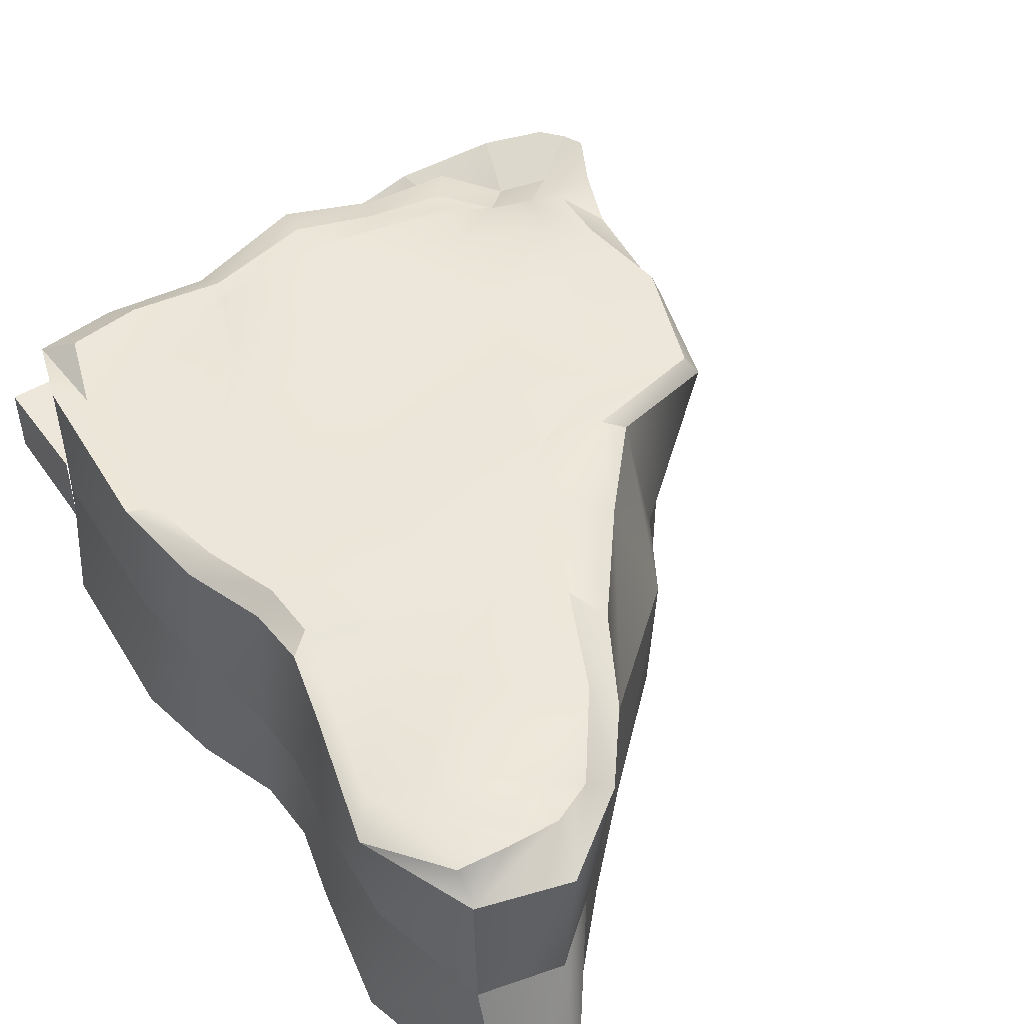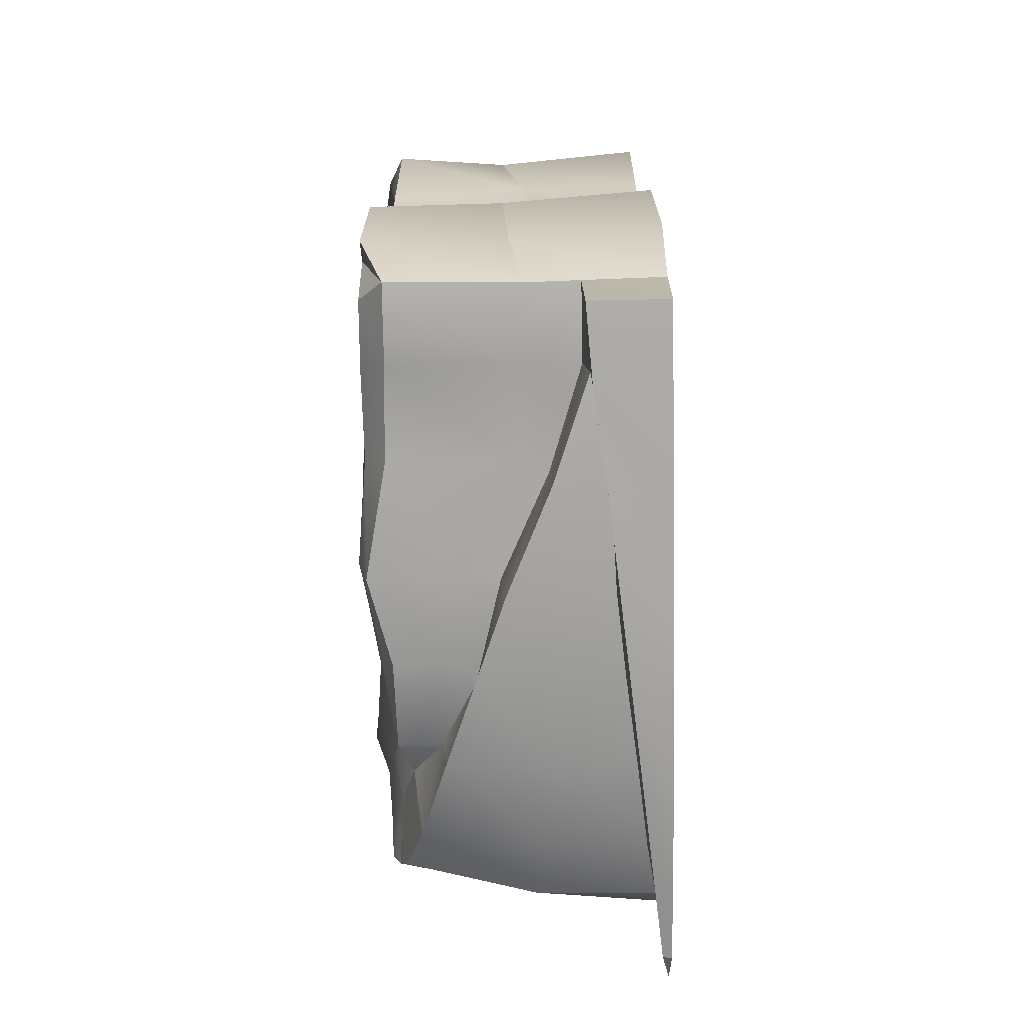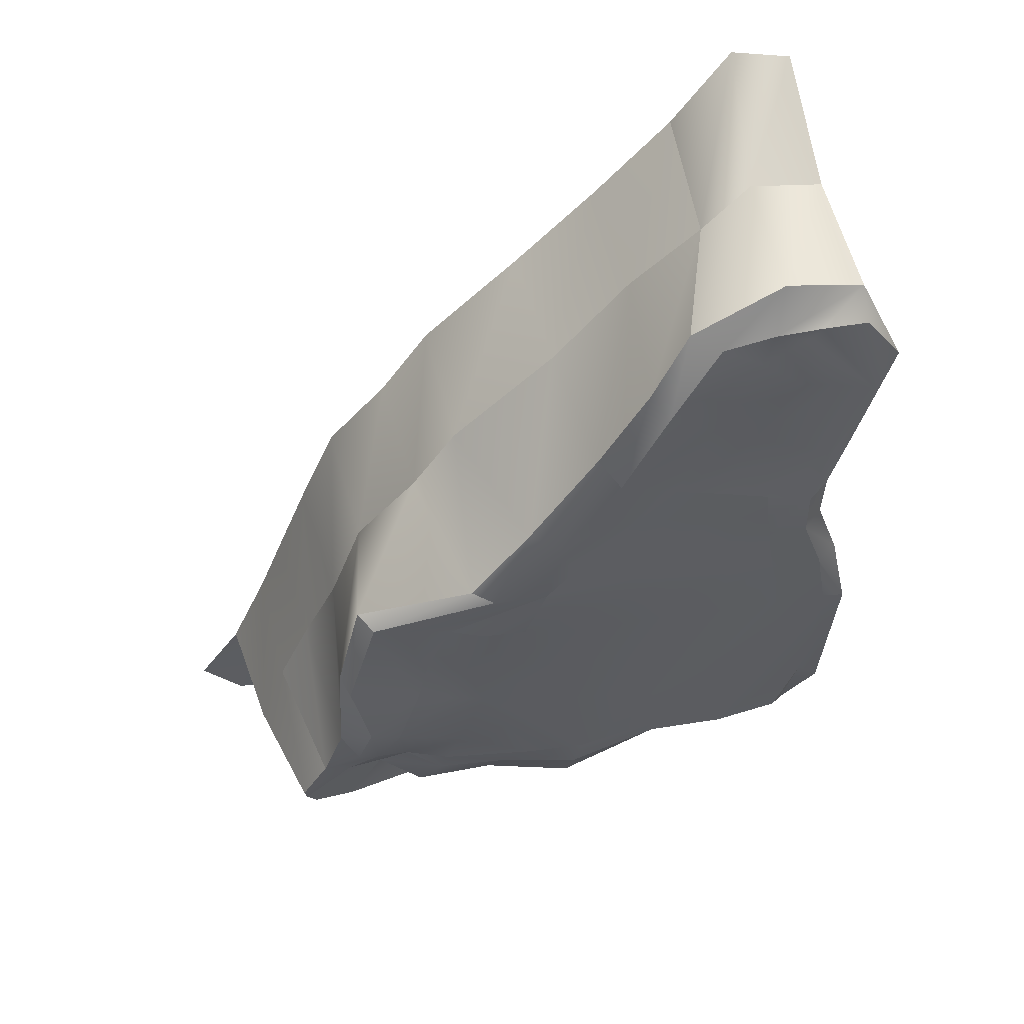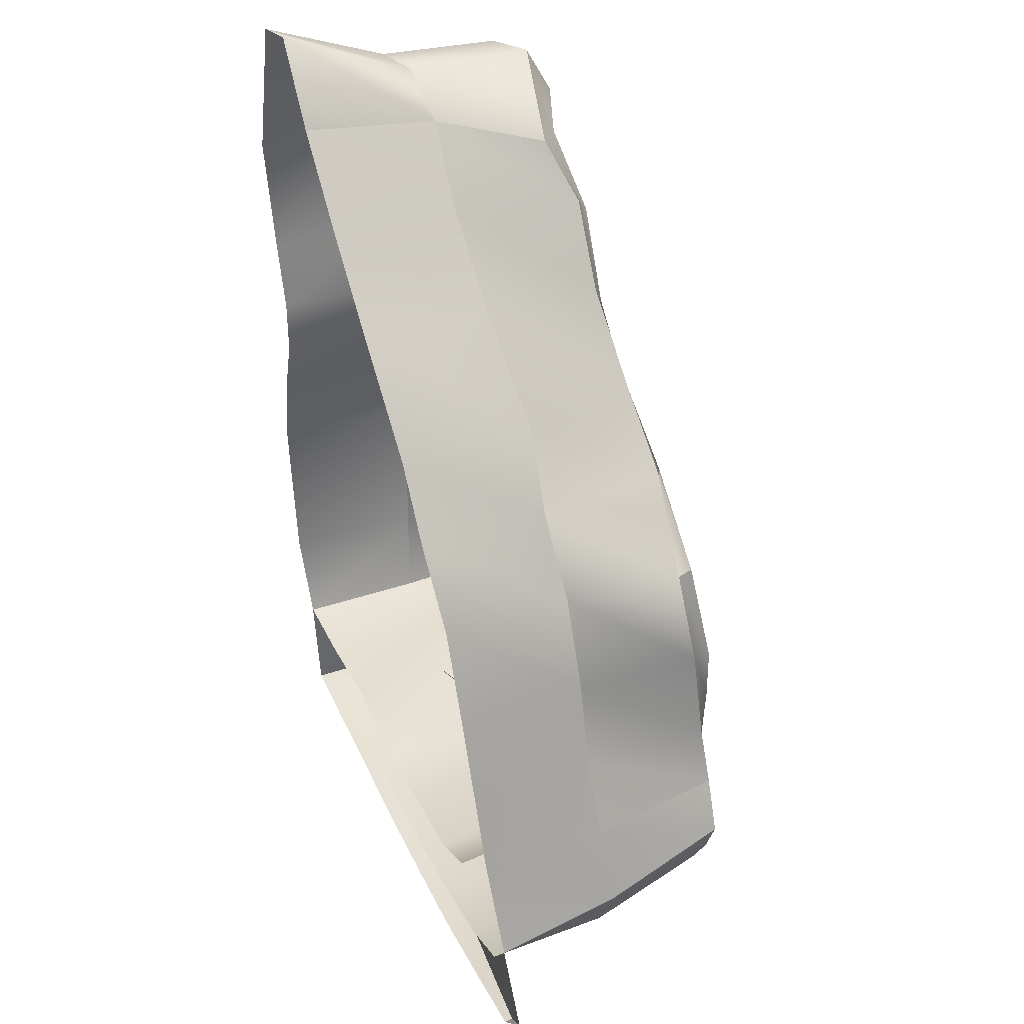
<metadata>
{"format":"obj","ext":"obj","renderer":"f3d","projection":"perspective","resolution":1024,"background":"white","views":[{"elev":50.7,"azim":-34.9,"up":"+Y"},{"elev":-75.5,"azim":-88.8,"up":"+Z"},{"elev":54.2,"azim":164.4,"up":"+Z"},{"elev":40.1,"azim":67.2,"up":"+Z"}]}
</metadata>
<code>
g mou01
v 302.2 -3.596 403.5
v 421.7 -3.596 290.9
v 418.5 187.1 288.3
v 307.3 181.2 406.1
v 405.2 369.1 268.6
v 335.7 369.1 387.2
v 561.2 -3.596 167.4
v 569.2 195.1 168.9
v 418.5 187.1 288.3
v 507.6 382.3 143.6
v 633.7 -3.596 64.45
v 633.7 188.3 64.45
v 569.2 195.1 168.9
v 597 391.9 47.36
v 722.3 -3.596 -29.8
v 722.3 186.8 -29.8
v 633.7 188.3 64.45
v 761.3 348 -6.634
v 778.9 -3.596 -163
v 772.5 188.8 -164.5
v 722.3 186.8 -29.8
v 800.2 362.6 -144.3
v 828.8 -3.596 -288.6
v 822.3 180.8 -274.2
v 772.5 188.8 -164.5
v 811.5 377.9 -296.8
v 864.9 -3.596 -381.3
v 871.3 181.3 -380.2
v 822.3 180.8 -274.2
v 842.9 379.9 -375.7
v 926.9 -0.2261 -514.5
v 914.5 188.9 -486.8
v 881.9 375.5 -445.6
v 842.9 379.9 -375.7
v 926.9 -0.2261 -514.5
v 894.8 -3.61 -559.5
v 893.5 174.5 -552.2
v 914.5 188.9 -486.8
v 861.5 352.6 -519.8
v 877.5 364 -481.2
v 894.8 -3.61 -559.5
v 810.7 -3.61 -595.6
v 808.8 165.1 -589.2
v 893.5 174.5 -552.2
v 798 327.7 -568.3
v 861.5 352.6 -519.8
v 689.6 -3.61 -622.6
v 684.5 143 -617.8
v 679.3 289.6 -613
v 557.1 -3.61 -636.5
v 555.8 120.9 -632.2
v 554.4 245.4 -627.9
v 439.3 -3.61 -645
v 441.3 101.2 -641.7
v 443.3 206.1 -638.4
v 284 -3.61 -647.6
v 290.7 70.23 -644.5
v 297.1 144.2 -641.4
v 149.7 -3.61 -639.4
v 152.3 94.24 -639.4
v 994.1 -3.01 -610.7
v 938.2 -3.61 -669.5
v 936.4 8.591 -669.5
v 938.2 -3.61 -669.5
v 831.4 -3.61 -688.5
v 830.2 19.75 -688.5
v 936.4 8.591 -669.5
v 695.6 -3.61 -711
v 695.2 33.95 -711
v 556.2 -3.61 -719.8
v 556.5 48.52 -719.8
v 435.8 -3.61 -724.3
v 436.7 61.11 -724.3
v 281.5 -3.61 -721.4
v 283.3 77.23 -721.4
v 151.5 -3.61 -721.1
v 154 94.05 -721.1
v 49.57 -3.61 -718.1
v 49.57 101.8 -718.1
v 49.57 -3.61 -718.1
v 47.11 -8.588 -552
v 49.93 101.8 -557.2
v 49.57 101.8 -718.1
v 763.9 -3.61 -481.8
v 684.7 -3.61 -523.8
v 686 332.1 -519
v 747.8 341.2 -458.4
v 568.4 -3.61 -536.1
v 569.2 284.9 -530.4
v 569.4 361.5 -528.9
v 686.1 358.7 -518.6
v 444.7 -3.61 -556.9
v 443.1 276.6 -551.5
v 442.5 391.3 -549.3
v 289.4 -3.61 -539.5
v 289.2 179.4 -535.2
v 288.9 362.4 -530.9
v 155.4 -3.61 -560.6
v 155.7 194.8 -557.8
v 155.9 357.1 -555.5
v 47.11 -8.588 -552
v 50.85 176.7 -549.4
v 47.14 357.1 -546.8
v 47.11 -8.588 -552
v -7.14 -9.233 -432.6
v 8.494 193.8 -432.6
v 50.85 176.7 -549.4
v 8.494 391.3 -432.6
v 47.14 357.1 -546.8
v -25.56 -9.233 -201.3
v -10.11 203.4 -189.5
v 8.494 193.8 -432.6
v -9.93 391.3 -201.3
v -4.698 -9.233 -84.88
v 8.171 185.8 -82.42
v -10.11 203.4 -189.5
v 10.94 370.8 -84.88
v 32.28 -9.233 22.57
v 34.75 156.4 20.7
v 8.171 185.8 -82.42
v 47.91 370.8 22.57
v 34.31 -9.233 105.9
v 37.28 153.3 101.8
v 34.75 156.4 20.7
v 49.94 378.4 105.9
v 7.89 -9.233 203.4
v 12.64 171.2 208.3
v 37.28 153.3 101.8
v 23.52 378.4 203.4
v -28.59 -9.233 370.1
v -10.65 204.4 376.3
v 12.64 171.2 208.3
v -25.25 373.2 370.1
v 23.39 -3.61 594.7
v 34.03 175.4 521.6
v -10.65 204.4 376.3
v 38.68 354.3 509.6
v 23.39 -3.61 594.7
v 112.4 -3.61 624.3
v 141.2 178.7 550.2
v 34.03 175.4 521.6
v 154.5 361 549.8
v 38.68 354.3 509.6
v 194.1 -3.599 514.4
v 212 189.6 497
v 141.2 178.7 550.2
v 274.2 339.9 462.7
v 194.1 -3.599 514.4
v 307.3 181.2 406.1
v 212 189.6 497
v 274.2 339.9 462.7
v 894.7 5.025 -559.1
v 926.9 -0.2261 -514.5
v 994.1 -3.01 -610.7
v 936.4 8.591 -669.5
v 830.2 19.75 -688.5
v 809.6 23.72 -594.9
v 695.2 33.95 -711
v 689.8 36.68 -621.1
v 154 94.05 -721.1
v 49.57 101.8 -718.1
v 49.93 101.8 -557.2
v 556.5 48.52 -719.8
v 555.8 52.43 -634.6
v 439.6 63.87 -643.6
v 436.7 61.11 -724.3
v 290.7 70.23 -644.5
v 283.3 77.23 -721.4
v 154 94.05 -721.1
v 152.3 94.24 -639.4
v 152.3 94.24 -639.4
v 155 101.8 -559.2
v 297.1 144.2 -641.4
v 152.3 94.24 -639.4
v 155 101.8 -559.2
v 301.7 145.8 -535.5
v 443.3 206.1 -638.4
v 443.4 212.7 -552.8
v 554.4 245.4 -627.9
v 569 234.3 -531.5
v 679.3 289.6 -613
v 686.1 298.4 -519.5
v 798 327.7 -568.3
v 679.3 289.6 -613
v 686.1 298.4 -519.5
v 747.8 341.2 -458.4
v 861.5 352.6 -519.8
v 798 327.7 -568.3
v 747.8 341.2 -458.4
v 877.5 364 -481.2
v 801.2 360.6 -425.1
v 10.64 391.4 324.9
v 40.43 391.4 474.8
v 106.6 391.4 482.6
v 184.5 386.8 428.5
v 173.7 391.4 487.3
v 237.9 370.2 453.3
v 70.83 403.3 366.2
v 116 379.7 216.2
v 54.58 376.2 174.8
v 173.8 391.4 -508.9
v 77.25 391.4 -500.1
v 41.04 391.4 -398.3
v 148.8 391.6 120.3
v 78.38 391.4 86.89
v 767.7 406.5 -265.7
v 786.7 383.1 -359.1
v 754.1 372.3 -390.7
v 143.8 392.9 70.5
v 76.55 391.4 11.83
v 135 392.4 24.8
v 130.6 393.3 -19.11
v 43.24 391.4 -84.98
v 122.4 393.8 -67.26
v 111.2 393.6 -112.6
v 105.9 393.4 -171.6
v 24.44 391.4 -189.9
v 113.4 391.4 -379.8
v 293.7 391.4 -486.8
v 237.4 397.7 -353.7
v 348.5 399 -218.2
v 468.8 396.4 -198.4
v 483.9 397.2 -298.3
v 507.8 396.3 -451.4
v 581.7 390.5 -259.7
v 621.9 385.6 -373.1
v 546.4 382.7 -485
v 432 403.5 -503.4
v 507.8 396.3 -451.4
v 641.5 375.9 -441
v 651.5 370.9 -475.7
v 705.5 361.5 -419.2
v 705.5 361.5 -419.2
v 721.8 399.9 -299.5
v 335.7 369.1 387.2
v 405.2 369.1 268.6
v 376.6 392 225.4
v 312.9 392 355.5
v 405.2 369.1 268.6
v 507.6 382.3 143.6
v 464.3 398 115.1
v 376.6 392 225.4
v 597 391.9 47.36
v 567.6 407.7 32.47
v 597 391.9 47.36
v 761.3 348 -6.634
v 743.9 377.4 -17.14
v 567.6 407.7 32.47
v 761.3 348 -6.634
v 800.2 362.6 -144.3
v 790.9 392 -154.1
v 743.9 377.4 -17.14
v 811.5 377.9 -296.8
v 767.7 406.5 -265.7
v 811.5 377.9 -296.8
v 842.9 379.9 -375.7
v 786.7 383.1 -359.1
v 747.8 341.2 -458.4
v 686.1 358.7 -518.6
v 651.5 370.9 -475.7
v 705.5 361.5 -419.2
v 569.4 361.5 -528.9
v 546.4 382.7 -485
v 442.5 391.3 -549.3
v 432 403.5 -503.4
v 288.9 362.4 -530.9
v 293.7 391.4 -486.8
v 155.9 357.1 -555.5
v 173.8 391.4 -508.9
v 47.14 357.1 -546.8
v 77.25 391.4 -500.1
v 47.14 357.1 -546.8
v 8.494 391.3 -432.6
v 41.04 391.4 -398.3
v 77.25 391.4 -500.1
v 47.14 357.1 -546.8
v -9.93 391.3 -201.3
v -9.93 391.3 -201.3
v 10.94 370.8 -84.88
v 43.24 391.4 -84.98
v 24.44 391.4 -189.9
v 47.91 370.8 22.57
v 76.55 391.4 11.83
v 49.94 378.4 105.9
v 78.38 391.4 86.89
v 49.94 378.4 105.9
v 23.52 378.4 203.4
v -25.25 373.2 370.1
v -25.25 373.2 370.1
v 38.68 354.3 509.6
v 40.43 391.4 474.8
v 154.5 361 549.8
v 173.7 391.4 487.3
v 106.6 391.4 482.6
v 274.2 339.9 462.7
v 237.9 370.2 453.3
v 801.2 360.6 -425.1
v 747.8 341.2 -458.4
v 705.5 361.5 -419.2
v 754.1 372.3 -390.7
v 871.3 181.3 -380.2
v 212 189.6 497
v 212 189.6 497
v 34.03 175.4 521.6
v 34.03 175.4 521.6
v 50.85 176.7 -549.4
v 119.9 385.8 459.2
v 131 406 391.8
v 243.5 387.2 302.3
v 179.6 383.5 259.1
v 291.6 391.9 185.3
v 260.8 391.9 171.1
v 260.8 391.9 171.1
v 348.9 394.7 138.9
v 297.2 394 121.8
v 240.3 393.6 101.6
v 340.1 396.6 69.37
v 445.7 400.8 53.07
v 371.8 400.4 27.18
v 271.4 397.5 10.35
v 388.6 402.7 -8.43
v 400.9 402.2 -48.09
v 498.3 403.5 -19.3
v 486.4 405.2 14.27
v 743.9 377.4 -17.14
v 518.2 400.3 -77.21
v 498.3 403.5 -19.3
v 581.6 396.1 -69.04
v 686.3 391.3 -206.9
v 790.9 392 -154.1
v 637.4 391.4 -230.8
v 418.2 403 -459.8
v 166.1 395.6 -261
v 237.3 398.6 -245.9
v 296.5 400.9 -352.2
v 418.2 403 -459.8
v 237.4 397.7 -353.7
v 282.3 392.7 -459.8
v 553.5 394.2 -156
v 581.6 396.1 -69.04
v 615.4 389.7 -162.2
v 295.7 399.7 -72.27
v 422.4 399.3 -111.6
v 111.2 393.6 -112.6
v 199 396.7 -93.31
v 199.7 397.4 -151.9
v 166.1 395.6 -261
v 312.9 392 355.5
v 397.8 397 93.85
v 348.9 394.7 138.9
v 445.7 400.8 53.07
v 631 388.8 -47.18
v 667 386.2 -129.4
v 667 386.2 -129.4
v 721.8 399.9 -299.5
v 754.1 372.3 -390.7
v 219.2 391.7 153.8
v 182.2 391.6 135.9
v 182.2 391.6 135.9
v 190.7 393.1 85.16
v 143.8 392.9 70.5
v 191.4 393.4 37.31
v 191.7 394.9 -6.602
v 130.6 393.3 -19.11
v 198.7 396.6 -50.36
v 801.2 360.6 -425.1
v 881.9 375.5 -445.6
v 877.5 364 -481.2
v 881.9 375.5 -445.6
v 282.3 392.7 -459.8
v 374.6 401.7 -322.2
v 641.5 375.9 -441
v 312.4 399.8 -126
v 219.2 391.7 153.8
v 291.6 391.9 185.3
v 397.8 397 93.85
v 253.3 394.5 51.05
v 486.4 405.2 14.27
v 282.4 398.8 -31.41
v 518.2 400.3 -77.21
v 486.4 405.2 14.27
v 631 388.8 -47.18
v 686.3 391.3 -206.9
v 105.9 393.4 -171.6
v 631 388.8 -47.18
v 122.4 393.8 -67.26
v 148.8 391.6 120.3
v 135 392.4 24.8
f 3 1 2
f 8 2 7
f 12 7 11
f 16 11 15
f 20 15 19
f 24 19 23
f 28 23 27
f 32 27 31
f 34 28 33
f 37 35 36
f 40 38 39
f 43 41 42
f 46 44 45
f 48 42 47
f 45 43 49
f 51 47 50
f 49 48 52
f 54 50 53
f 52 51 55
f 57 53 56
f 55 54 58
f 60 56 59
f 57 56 60
f 63 61 62
f 66 64 65
f 67 64 66
f 69 65 68
f 66 65 69
f 71 68 70
f 69 68 71
f 73 70 72
f 71 70 73
f 75 72 74
f 73 72 75
f 77 74 76
f 75 74 77
f 79 76 78
f 77 76 79
f 82 80 81
f 83 80 82
f 86 84 85
f 87 84 86
f 89 85 88
f 91 86 90
f 93 88 92
f 90 89 94
f 96 92 95
f 94 93 97
f 99 95 98
f 97 96 100
f 102 98 101
f 100 99 103
f 106 104 105
f 111 105 110
f 115 110 114
f 119 114 118
f 123 118 122
f 127 122 126
f 131 126 130
f 135 130 134
f 140 138 139
f 145 139 144
f 149 148 1
f 54 53 57
f 58 57 60
f 58 54 57
f 51 50 54
f 55 51 54
f 48 47 51
f 52 48 51
f 43 42 48
f 49 43 48
f 44 41 43
f 45 44 43
f 38 35 37
f 39 38 37
f 28 27 32
f 33 28 32
f 24 23 28
f 20 19 24
f 16 15 20
f 12 11 16
f 8 7 12
f 3 2 8
f 149 1 3
f 302 148 149
f 140 139 145
f 304 138 140
f 131 130 135
f 127 126 131
f 123 122 127
f 119 118 123
f 115 114 119
f 111 110 115
f 106 105 111
f 306 104 106
f 99 98 102
f 103 99 102
f 96 95 99
f 100 96 99
f 93 92 96
f 97 93 96
f 89 88 93
f 94 89 93
f 86 85 89
f 90 86 89
f 91 87 86
f 369 38 40
f 6 4 5
f 5 9 10
f 10 13 14
f 14 17 18
f 18 21 22
f 22 25 26
f 26 29 30
f 109 107 108
f 108 112 113
f 113 116 117
f 117 120 121
f 121 124 125
f 125 128 129
f 129 132 133
f 133 136 137
f 143 141 142
f 142 146 147
f 151 150 6
f 247 245 246
f 245 247 248
f 260 258 259
f 258 260 261
f 263 259 262
f 259 263 260
f 265 262 264
f 262 265 263
f 267 264 266
f 264 267 265
f 269 266 268
f 266 269 267
f 271 268 270
f 268 271 269
f 30 29 301
f 26 25 29
f 22 21 25
f 18 17 21
f 14 13 17
f 10 9 13
f 5 4 9
f 6 150 4
f 147 146 303
f 142 141 146
f 137 136 305
f 133 132 136
f 129 128 132
f 125 124 128
f 121 120 124
f 117 116 120
f 113 112 116
f 108 107 112
f 154 152 153
f 155 152 154
f 156 152 155
f 156 157 152
f 158 157 156
f 158 159 157
f 162 160 161
f 163 159 158
f 163 164 159
f 163 165 164
f 166 165 163
f 166 167 165
f 168 167 166
f 169 167 168
f 169 170 167
f 162 171 160
f 172 171 162
f 175 173 174
f 176 173 175
f 176 177 173
f 178 177 176
f 178 179 177
f 180 179 178
f 180 181 179
f 182 181 180
f 185 183 184
f 186 183 185
f 189 187 188
f 189 190 187
f 189 191 190
f 223 221 222
f 226 224 225
f 234 233 226
f 299 297 298
f 297 299 300
f 315 313 314
f 317 316 315
f 319 317 318
f 321 320 319
f 323 322 321
f 331 234 225
f 234 226 225
f 335 333 334
f 335 336 337
f 341 339 340
f 343 342 322
f 339 222 343
f 346 344 345
f 221 334 346
f 331 341 353
f 356 233 234
f 360 359 316
f 362 361 360
f 363 362 320
f 365 364 363
f 342 345 365
f 337 336 370
f 223 336 371
f 225 224 336
f 372 224 226
f 233 372 226
f 223 371 221
f 222 221 373
f 225 223 222
f 315 374 313
f 314 313 375
f 376 315 314
f 317 377 316
f 315 316 374
f 376 317 315
f 319 377 317
f 318 317 376
f 378 319 318
f 321 379 320
f 319 320 377
f 378 321 319
f 323 380 322
f 321 322 379
f 378 323 321
f 383 234 331
f 335 337 333
f 334 333 384
f 371 335 334
f 371 336 335
f 341 225 339
f 340 339 380
f 385 341 340
f 343 373 342
f 322 342 379
f 380 343 322
f 339 225 222
f 343 222 373
f 380 339 343
f 346 384 344
f 345 344 386
f 373 346 345
f 221 371 334
f 346 334 384
f 373 221 346
f 331 225 341
f 353 341 385
f 383 331 353
f 360 387 359
f 316 359 374
f 377 360 316
f 362 388 361
f 360 361 387
f 377 362 360
f 363 388 362
f 320 362 377
f 379 363 320
f 365 386 364
f 363 364 388
f 379 365 363
f 342 373 345
f 365 345 386
f 379 342 365
f 225 336 223
f 194 192 193
f 197 195 196
f 199 192 198
f 199 200 192
f 203 201 202
f 204 200 199
f 204 205 200
f 208 206 207
f 209 205 204
f 211 210 205
f 212 210 211
f 214 213 210
f 214 215 213
f 213 216 217
f 217 218 203
f 218 219 201
f 217 220 218
f 229 227 228
f 231 227 230
f 232 231 230
f 241 239 240
f 239 241 242
f 244 240 243
f 240 244 241
f 207 255 256
f 203 272 273
f 217 273 277
f 273 217 203
f 280 278 279
f 278 280 281
f 283 279 282
f 279 283 280
f 285 282 284
f 282 285 283
f 200 286 287
f 286 200 205
f 192 287 288
f 287 192 200
f 288 193 192
f 198 192 307
f 195 308 307
f 309 308 195
f 309 310 308
f 311 310 309
f 311 312 310
f 244 324 241
f 244 325 324
f 328 326 327
f 330 329 325
f 229 228 332
f 338 228 219
f 218 338 219
f 218 201 203
f 216 347 217
f 196 307 194
f 307 192 194
f 196 195 307
f 348 195 197
f 348 309 195
f 242 309 348
f 242 311 309
f 241 311 242
f 241 349 350
f 324 351 241
f 325 352 324
f 325 329 354
f 330 206 329
f 206 355 329
f 206 208 355
f 256 208 207
f 310 198 308
f 308 198 307
f 310 199 198
f 357 199 310
f 357 358 199
f 208 256 366
f 366 256 367
f 366 367 368
f 332 228 338
f 218 220 338
f 230 227 229
f 211 205 209
f 214 210 212
f 215 216 213
f 312 357 310
f 382 327 381
f 382 328 327
f 347 220 217
f 241 350 311
f 351 349 241
f 325 354 352
f 358 204 199
f 237 235 236
f 235 237 238
f 251 249 250
f 249 251 252
f 254 250 253
f 250 254 251
f 253 257 254
f 276 274 275
f 291 289 290
f 293 290 292
f 290 294 291
f 296 292 295
f 292 296 293
f 238 295 235
f 295 238 296
f 290 293 294

</code>
